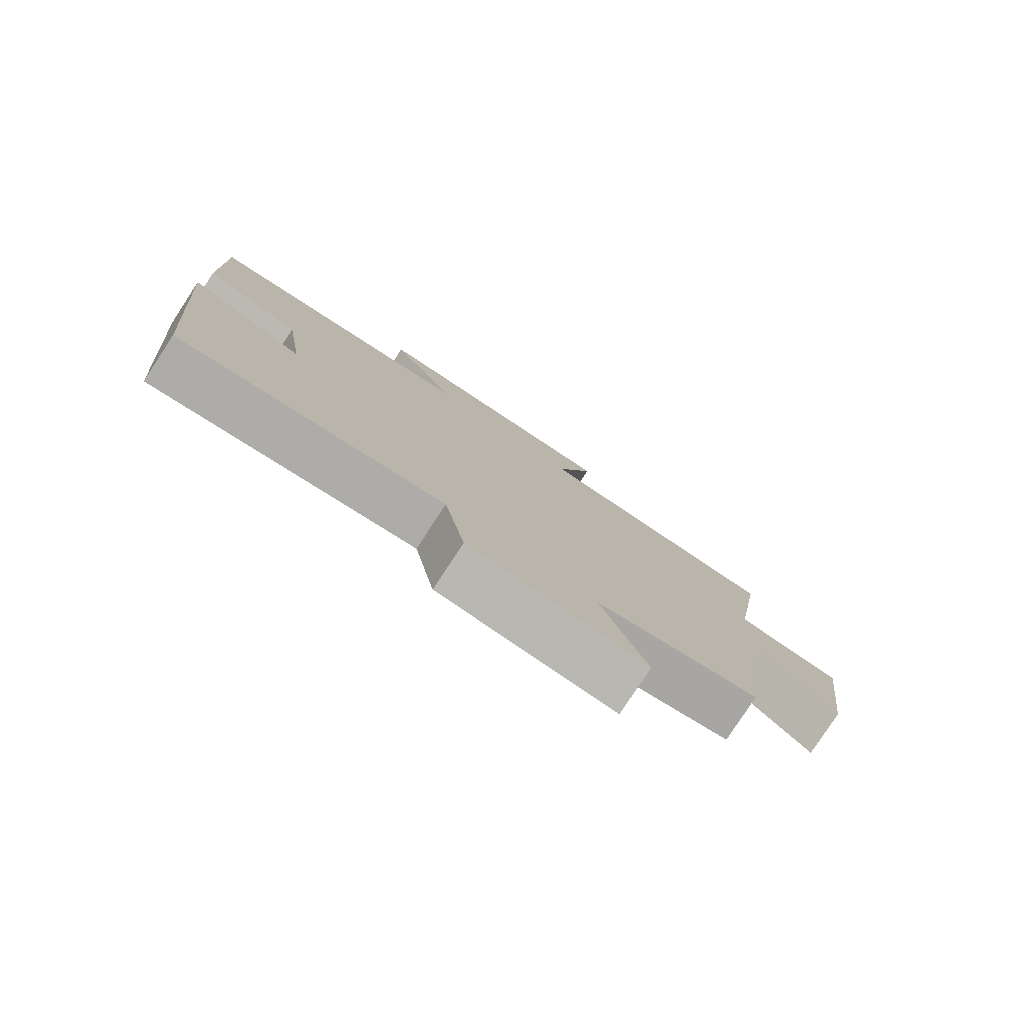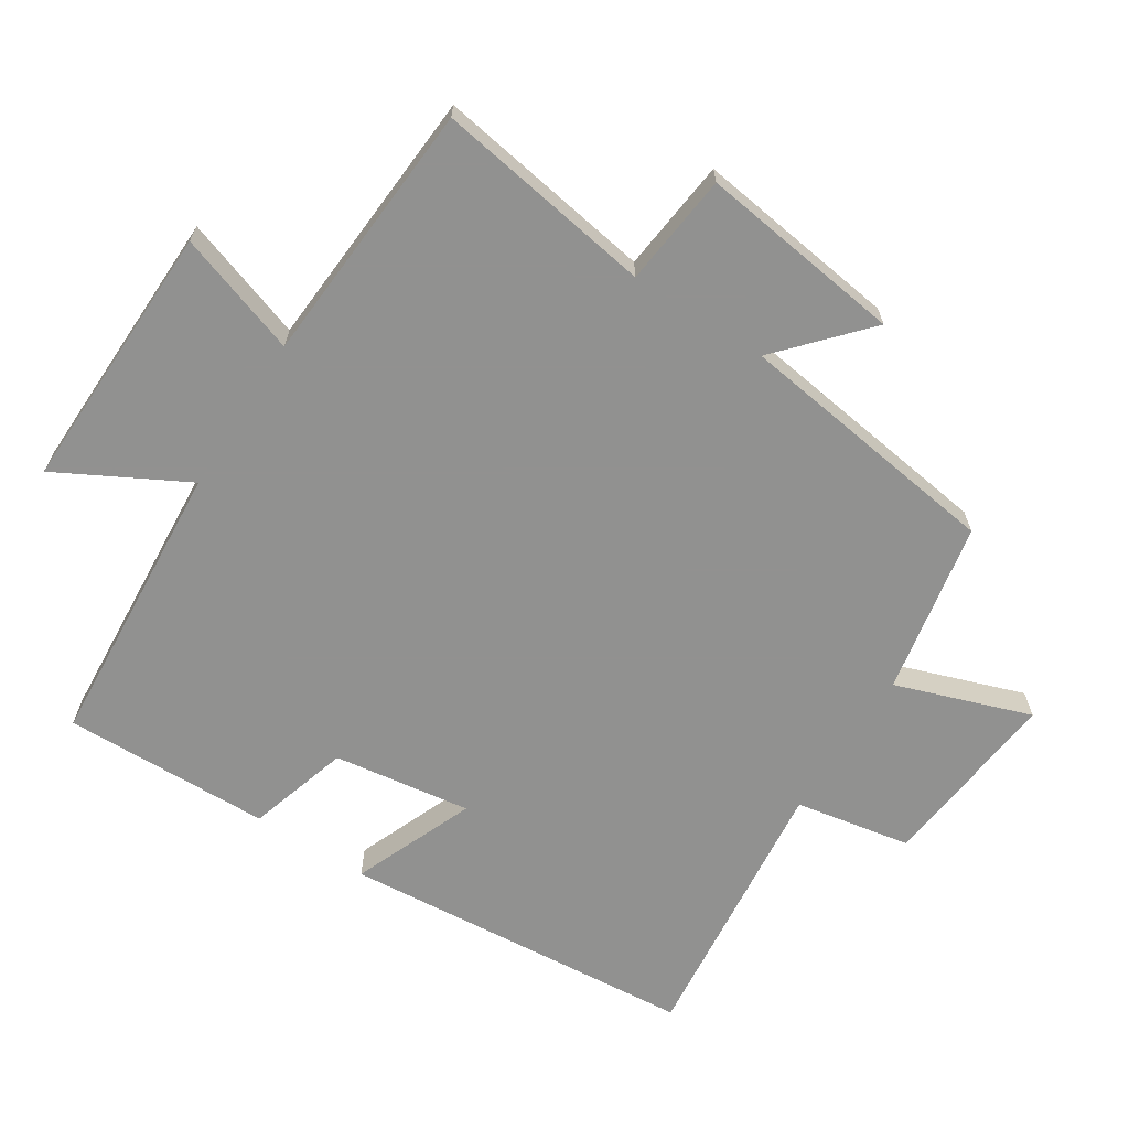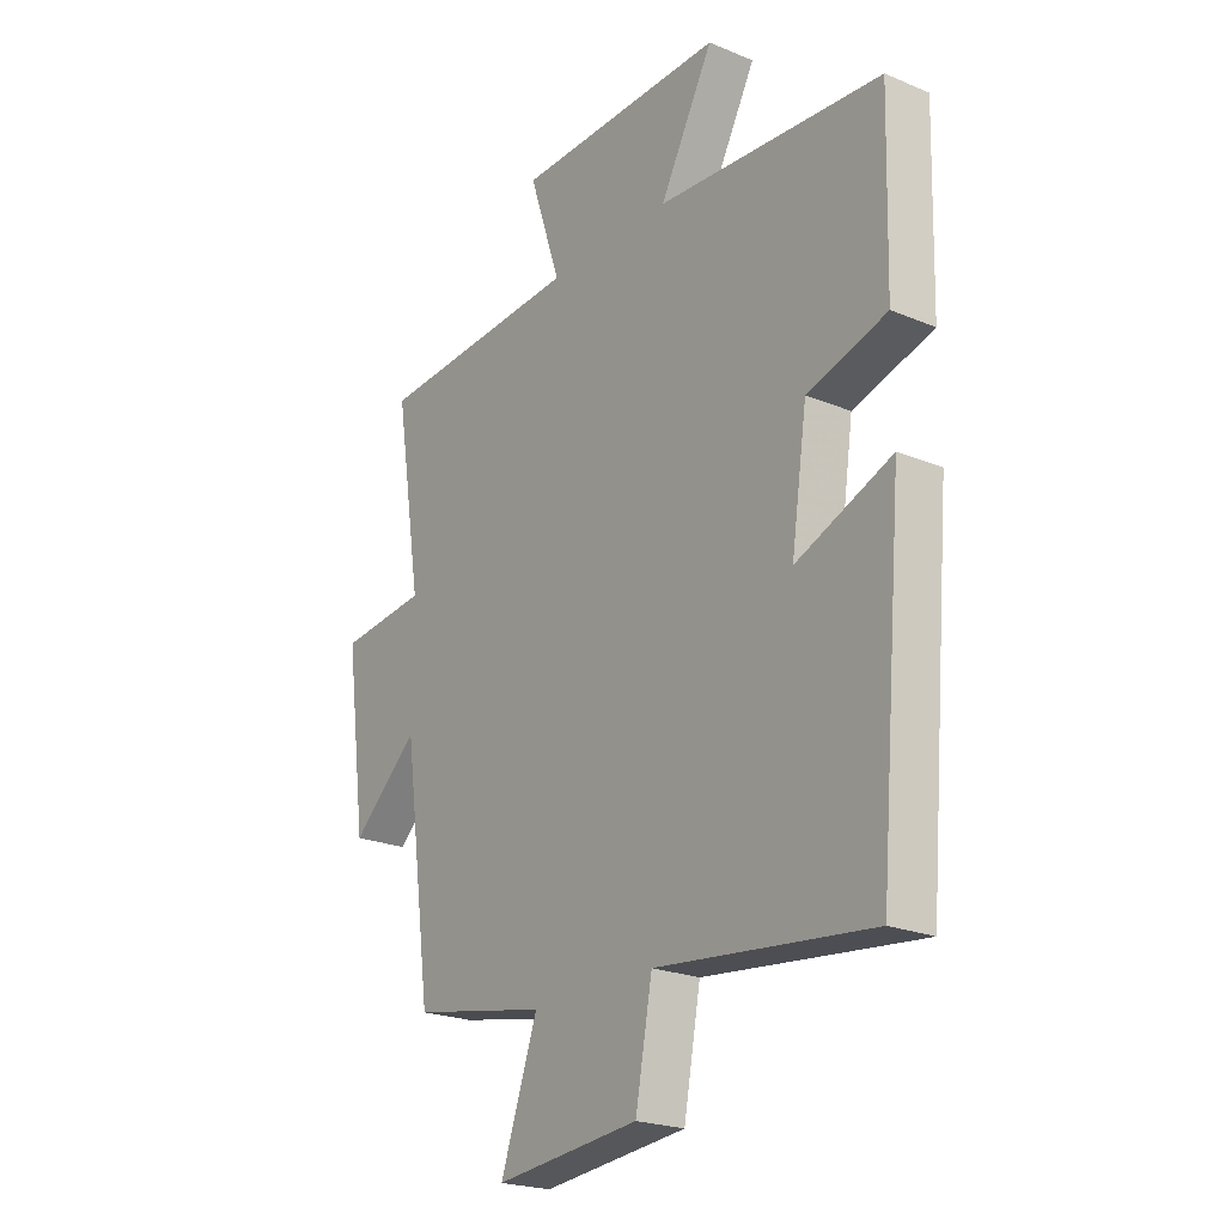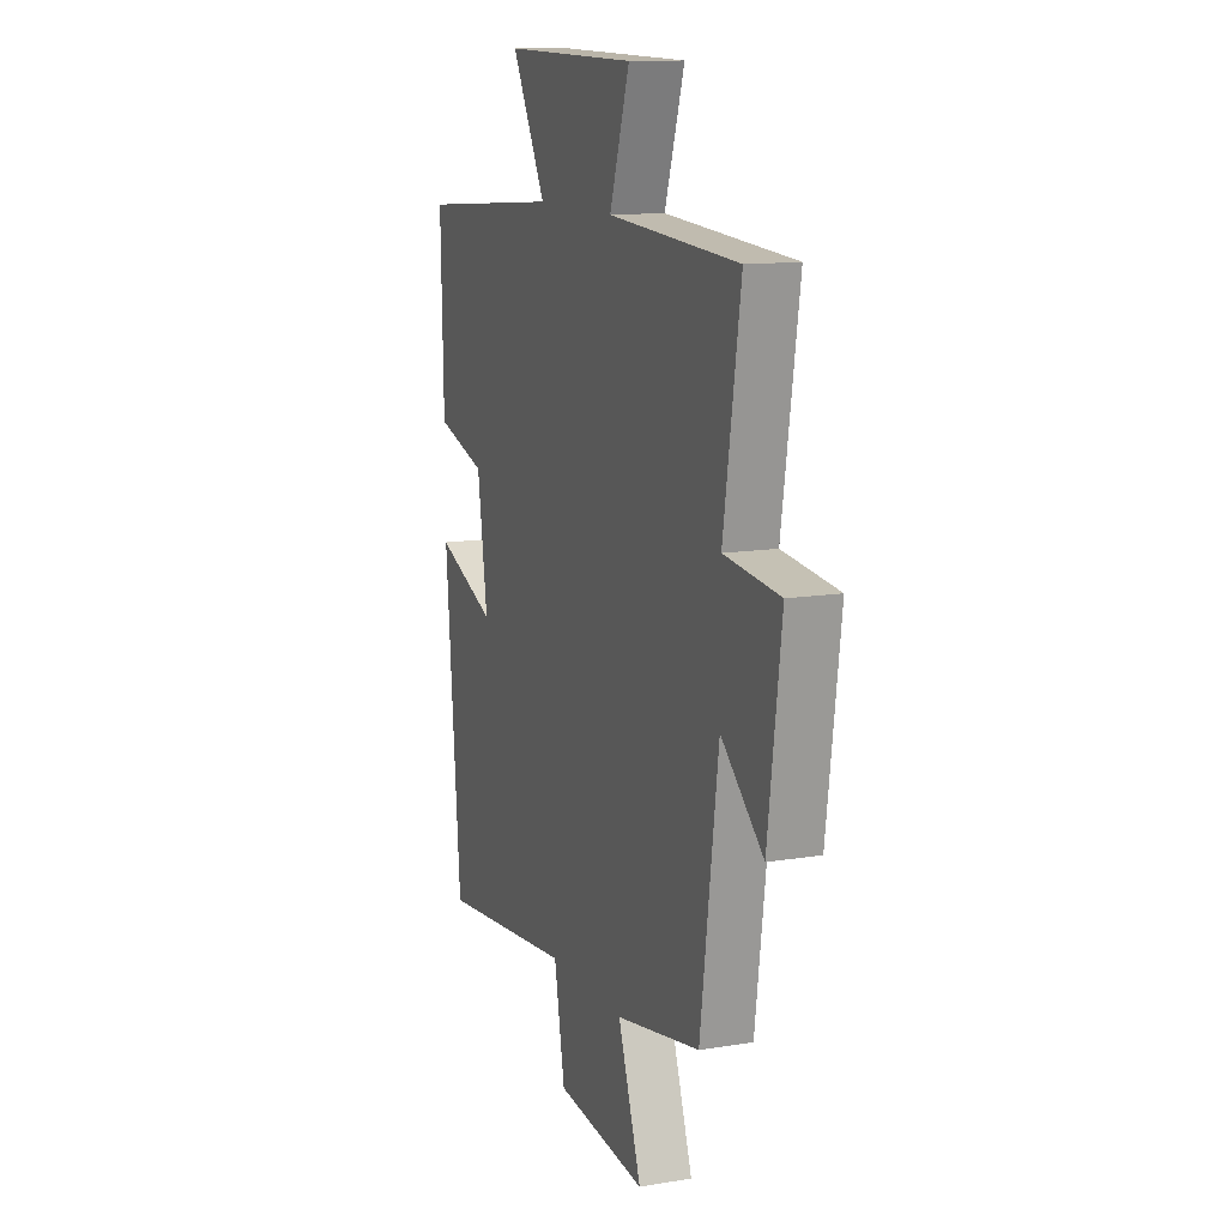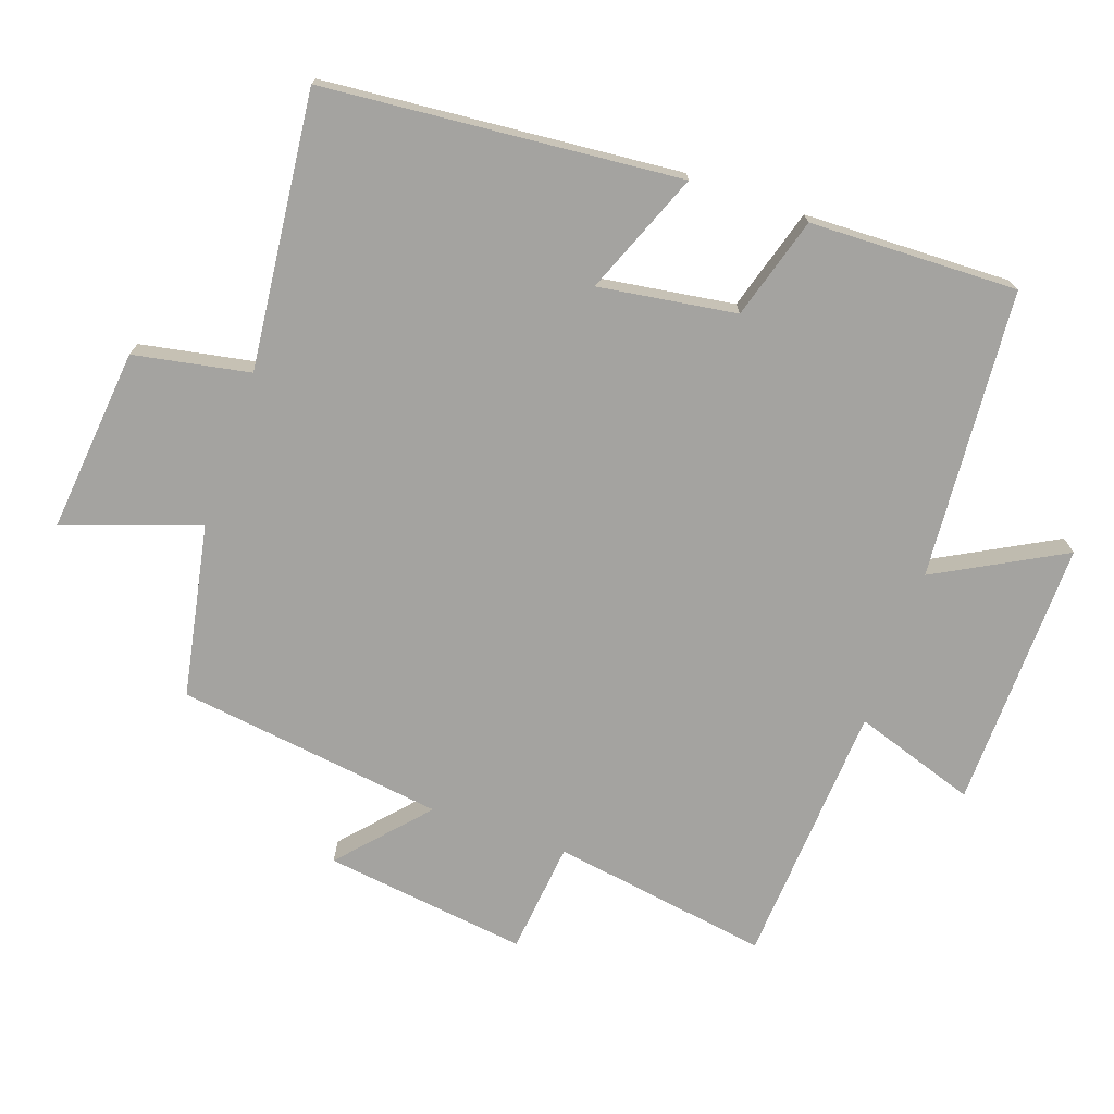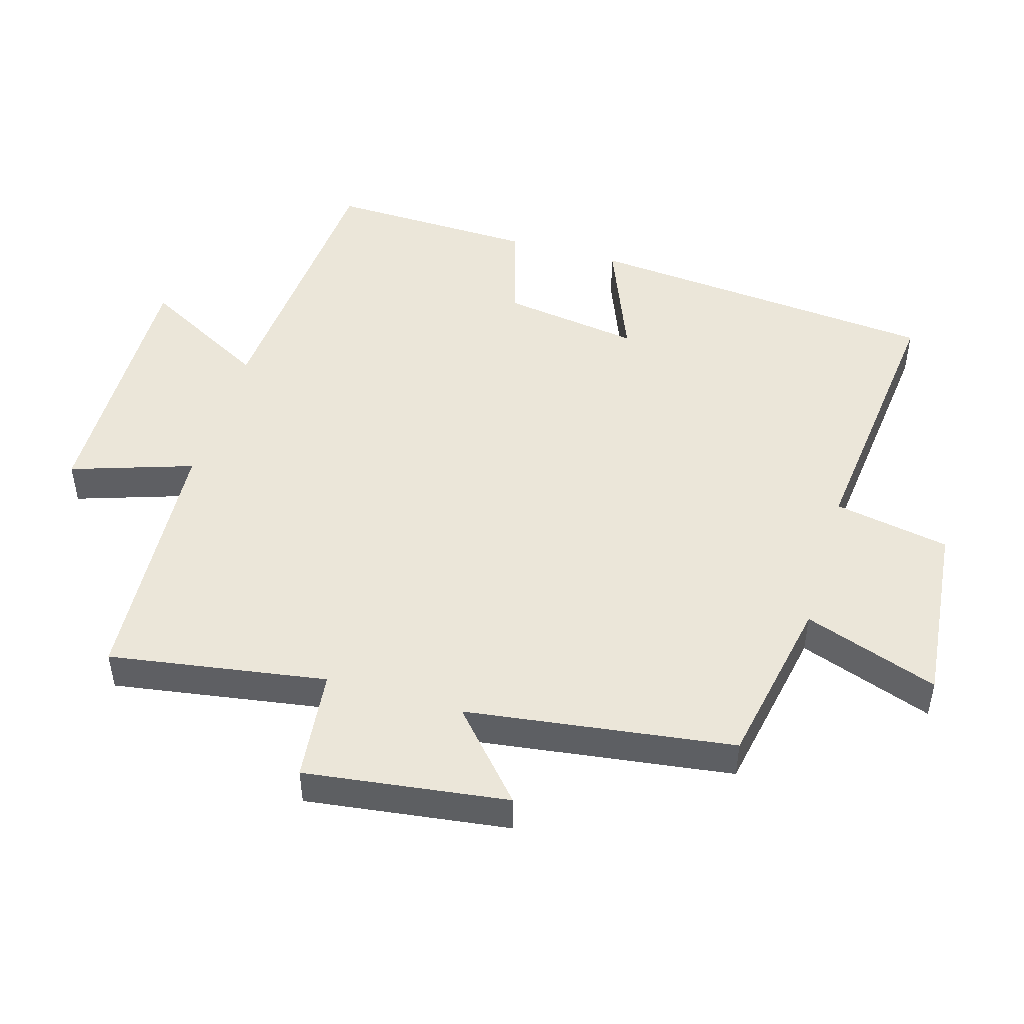
<metadata>
{"format":"obj","ext":"obj","renderer":"f3d","projection":"perspective","resolution":1024,"background":"white","views":[{"elev":-79.9,"azim":-33.3,"up":"+Z"},{"elev":-66.0,"azim":57.2,"up":"+Y"},{"elev":-22.4,"azim":-125.9,"up":"+Z"},{"elev":12.4,"azim":68.8,"up":"+Z"},{"elev":-72.9,"azim":-109.2,"up":"+Y"},{"elev":48.2,"azim":106.4,"up":"+Y"}]}
</metadata>
<code>
v 0.446 0.07 -0.451
v 0.19 0.07 -0.5
v 0.26 0.07 -0.7
v -0.014 0.07 -0.672
v -0.046 0.07 -0.5
v -0.454 0.07 -0.544
v -0.5 0.07 -0.016
v -0.319 0.07 -0.089
v -0.349 0.07 0.115
v -0.5 0.07 0.16
v -0.508 0.07 0.468
v -0.079 0.07 0.5
v -0.181 0.07 0.689
v 0.219 0.07 0.681
v 0.159 0.07 0.5
v 0.551 0.07 0.475
v 0.5 0.07 0.152
v 0.667 0.07 0.134
v 0.627 0.07 -0.168
v 0.5 0.07 -0.054
v 0.446 0 -0.451
v 0.19 0 -0.5
v 0.26 0 -0.7
v -0.014 0 -0.672
v -0.046 0 -0.5
v -0.454 0 -0.544
v -0.5 0 -0.016
v -0.319 0 -0.089
v -0.349 0 0.115
v -0.5 0 0.16
v -0.508 0 0.468
v -0.079 0 0.5
v -0.181 0 0.689
v 0.219 0 0.681
v 0.159 0 0.5
v 0.551 0 0.475
v 0.5 0 0.152
v 0.667 0 0.134
v 0.627 0 -0.168
v 0.5 0 -0.054
f 17 18 19 20
f 17 20 1 2
f 15 16 17 2
f 12 13 14 15
f 12 15 2
f 9 10 11 12
f 8 9 12 2
f 5 6 7 8
f 5 8 2 3
f 3 4 5
f 40 39 38 37
f 22 21 40 37
f 22 37 36 35
f 35 34 33 32
f 22 35 32
f 32 31 30 29
f 22 32 29 28
f 28 27 26 25
f 23 22 28 25
f 25 24 23
f 1 21 22 2
f 2 22 23 3
f 3 23 24 4
f 4 24 25 5
f 5 25 26 6
f 6 26 27 7
f 7 27 28 8
f 8 28 29 9
f 9 29 30 10
f 10 30 31 11
f 11 31 32 12
f 12 32 33 13
f 13 33 34 14
f 14 34 35 15
f 15 35 36 16
f 16 36 37 17
f 17 37 38 18
f 18 38 39 19
f 19 39 40 20
f 20 40 21 1

</code>
